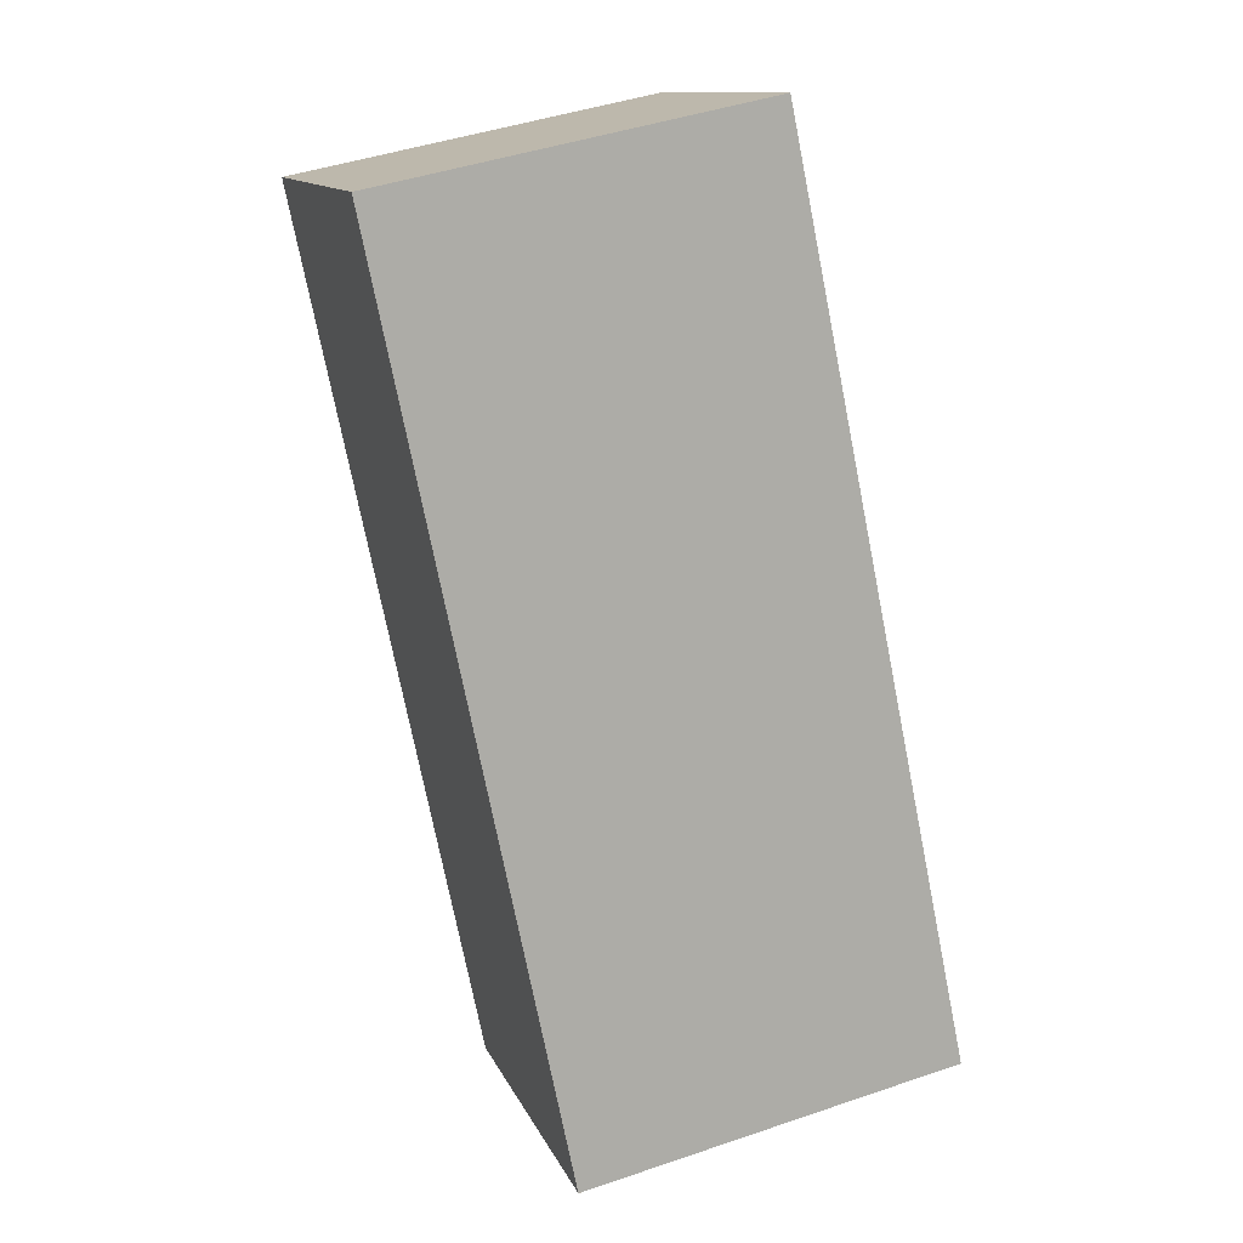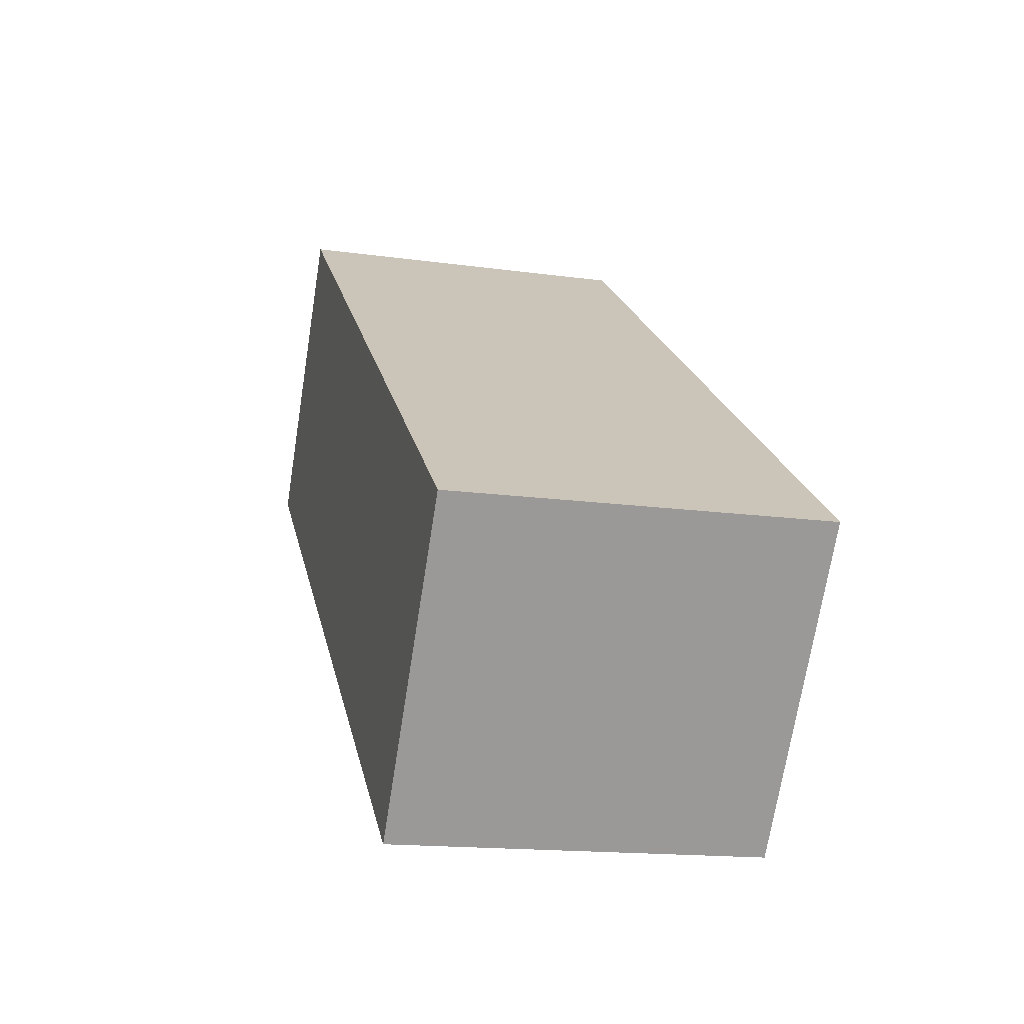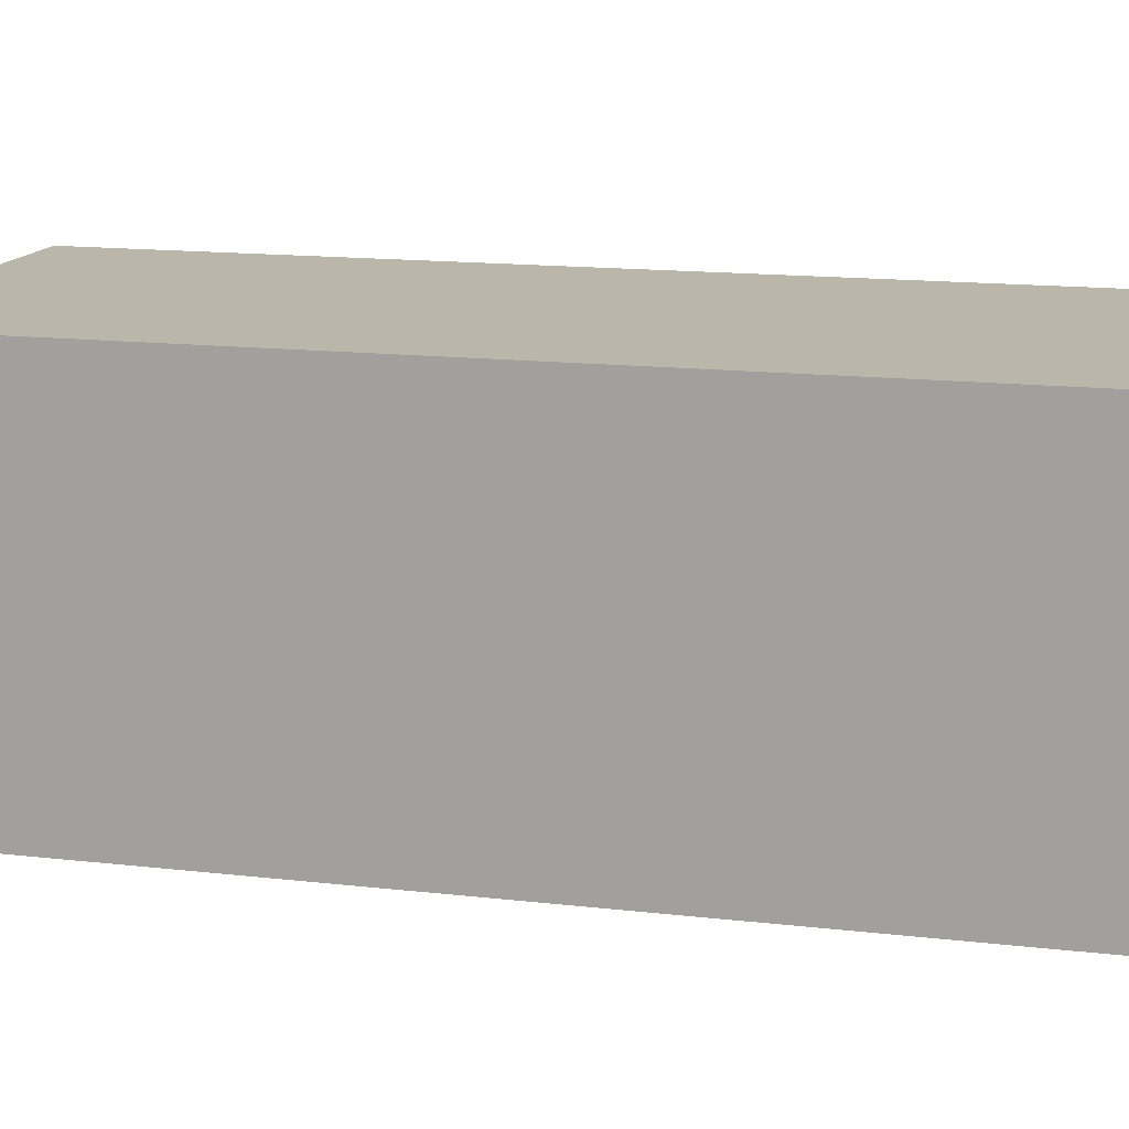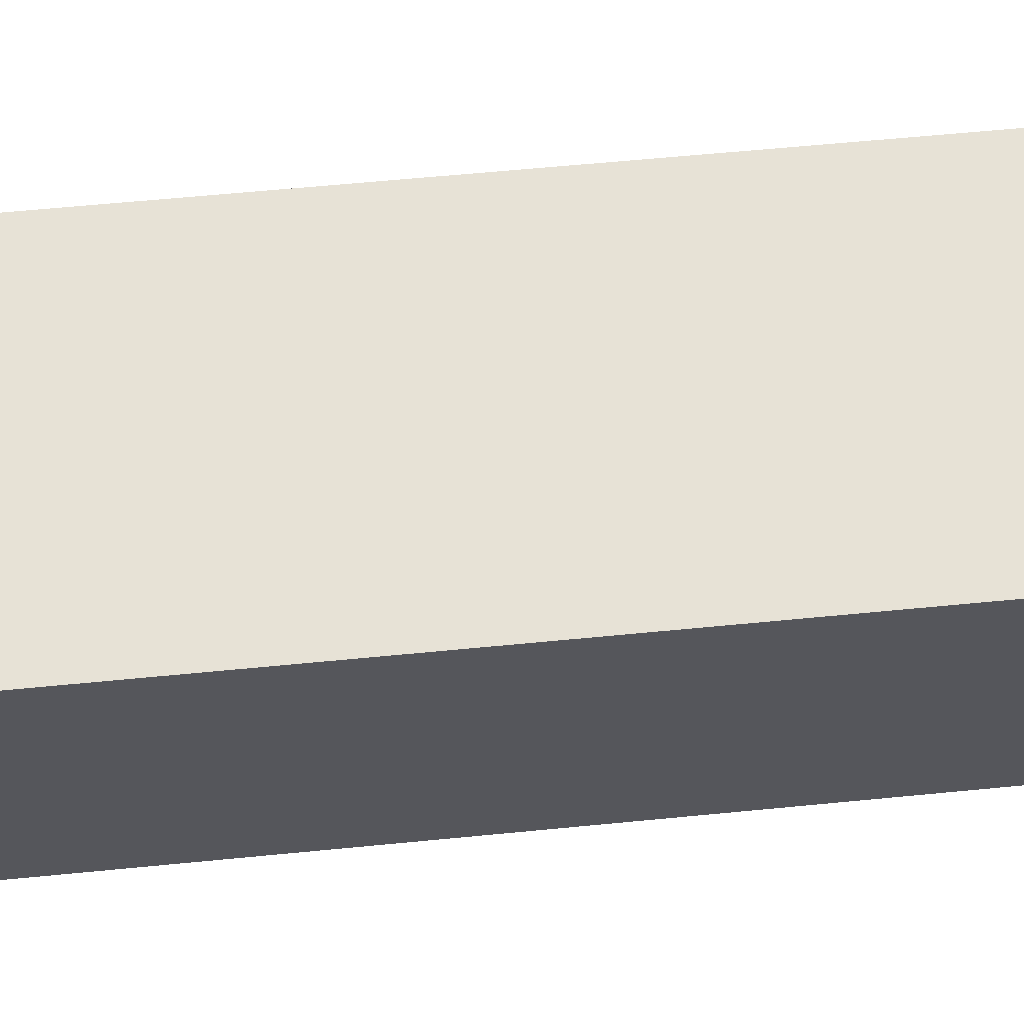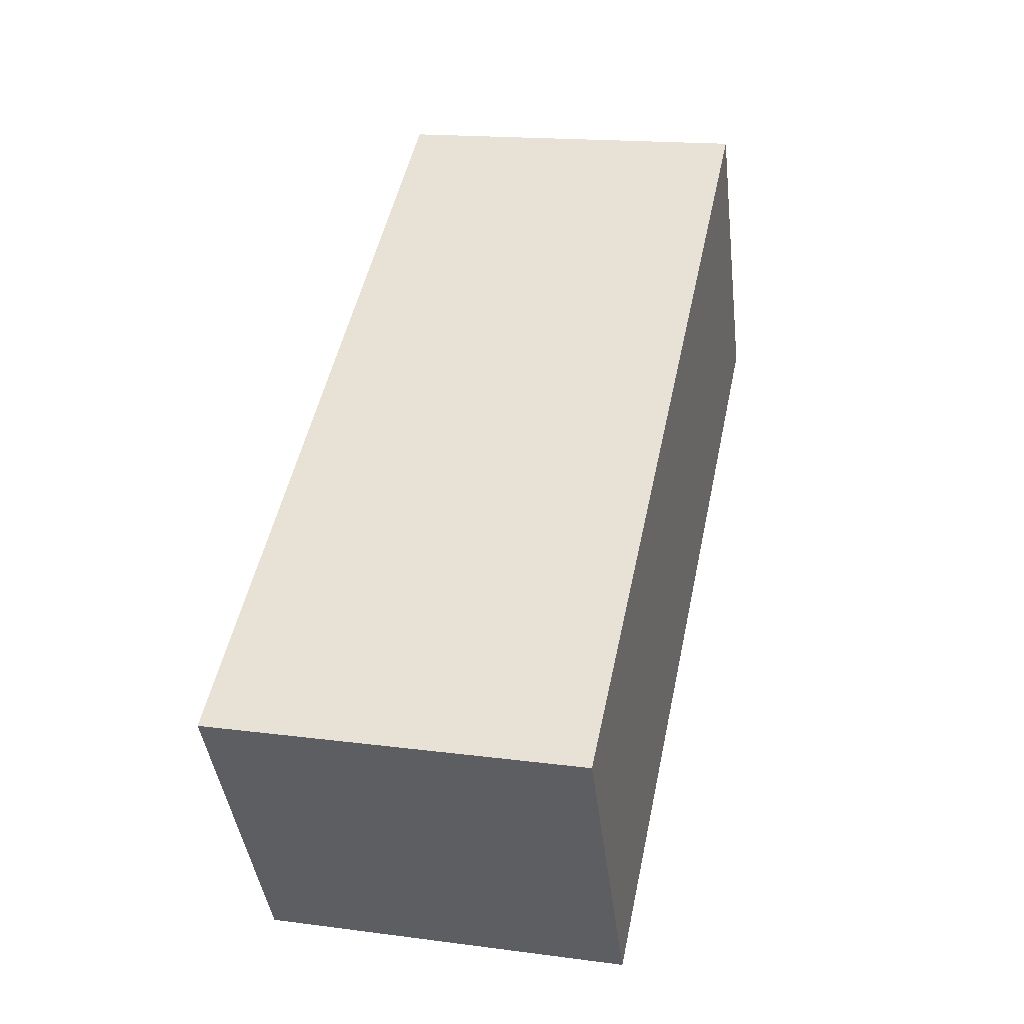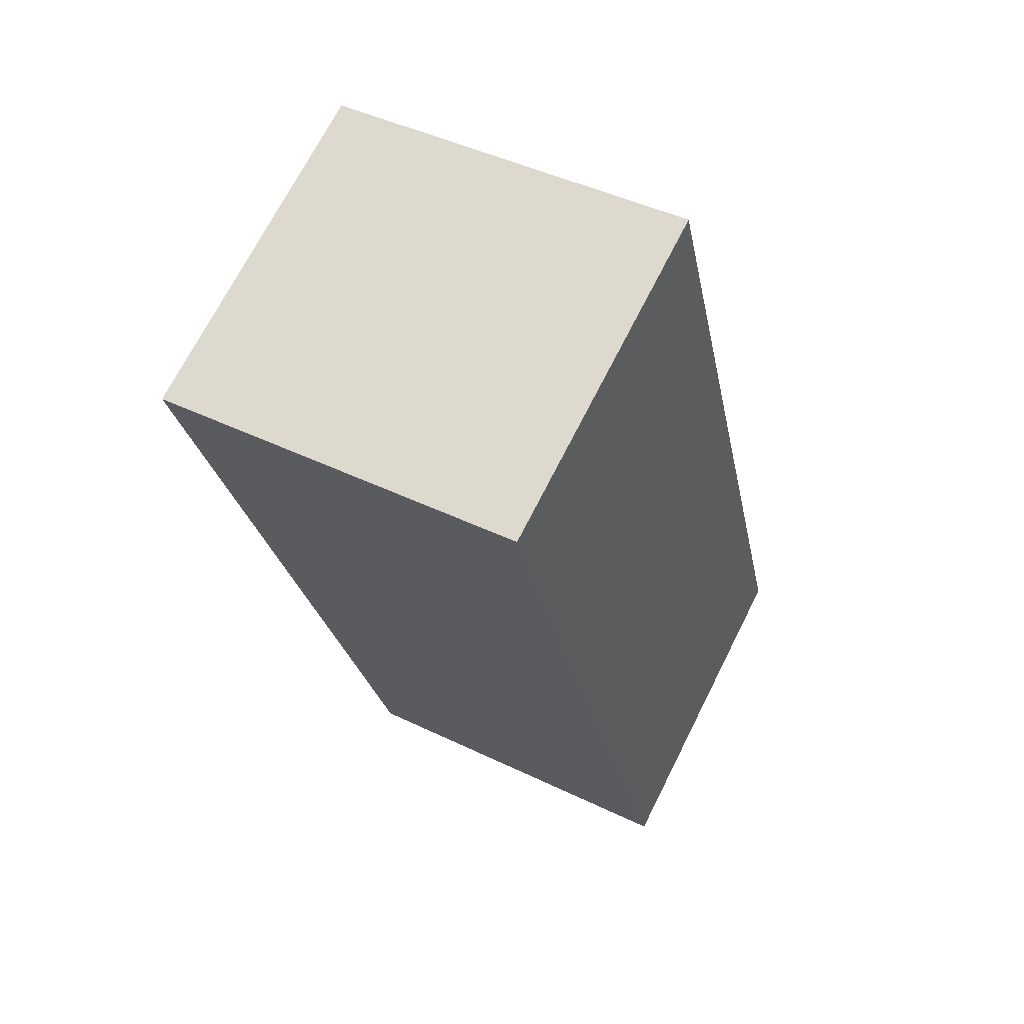
<metadata>
{"format":"obj","ext":"obj","renderer":"f3d","projection":"perspective","resolution":1024,"background":"white","views":[{"elev":12.4,"azim":163.2,"up":"+Z"},{"elev":-70.8,"azim":171.0,"up":"+Z"},{"elev":13.8,"azim":116.7,"up":"+Y"},{"elev":62.9,"azim":96.1,"up":"+Y"},{"elev":-42.4,"azim":6.8,"up":"+Z"},{"elev":70.4,"azim":-153.2,"up":"+Z"}]}
</metadata>
<code>
v  0 2.953 1.808e-16
v  4.658 2.953 6.773
v  3.113 2.953 -0.665
v  1.542 2.953 7.42
v  3.113 4.072e-17 -0.665
v  0 0 0
v  1.542 -4.543e-16 7.42
v  4.658 -4.147e-16 6.773
g defaultobject
f 1 2 3
f 2 1 4
f 5 1 3
f 1 5 6
f 6 4 1
f 4 6 7
f 7 2 4
f 2 7 8
f 8 3 2
f 3 8 5
f 8 6 5
f 6 8 7

</code>
